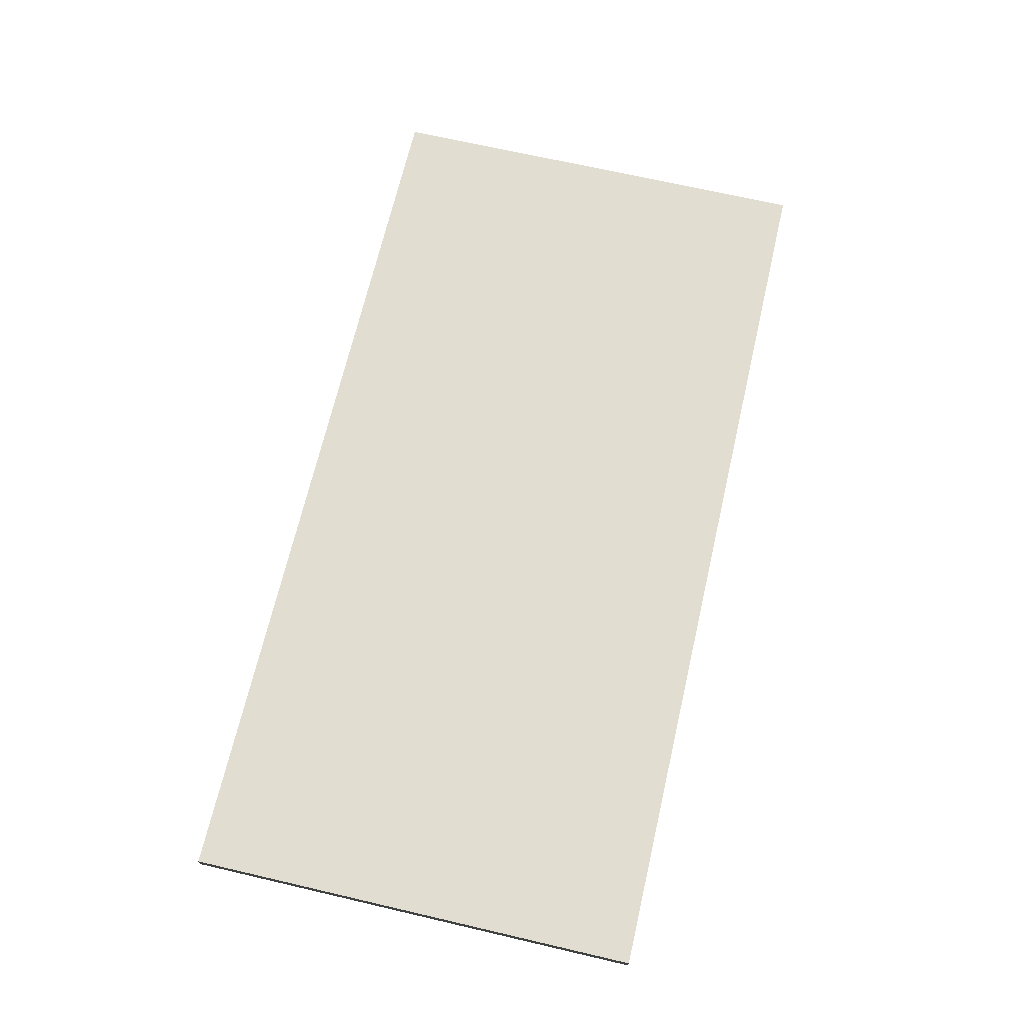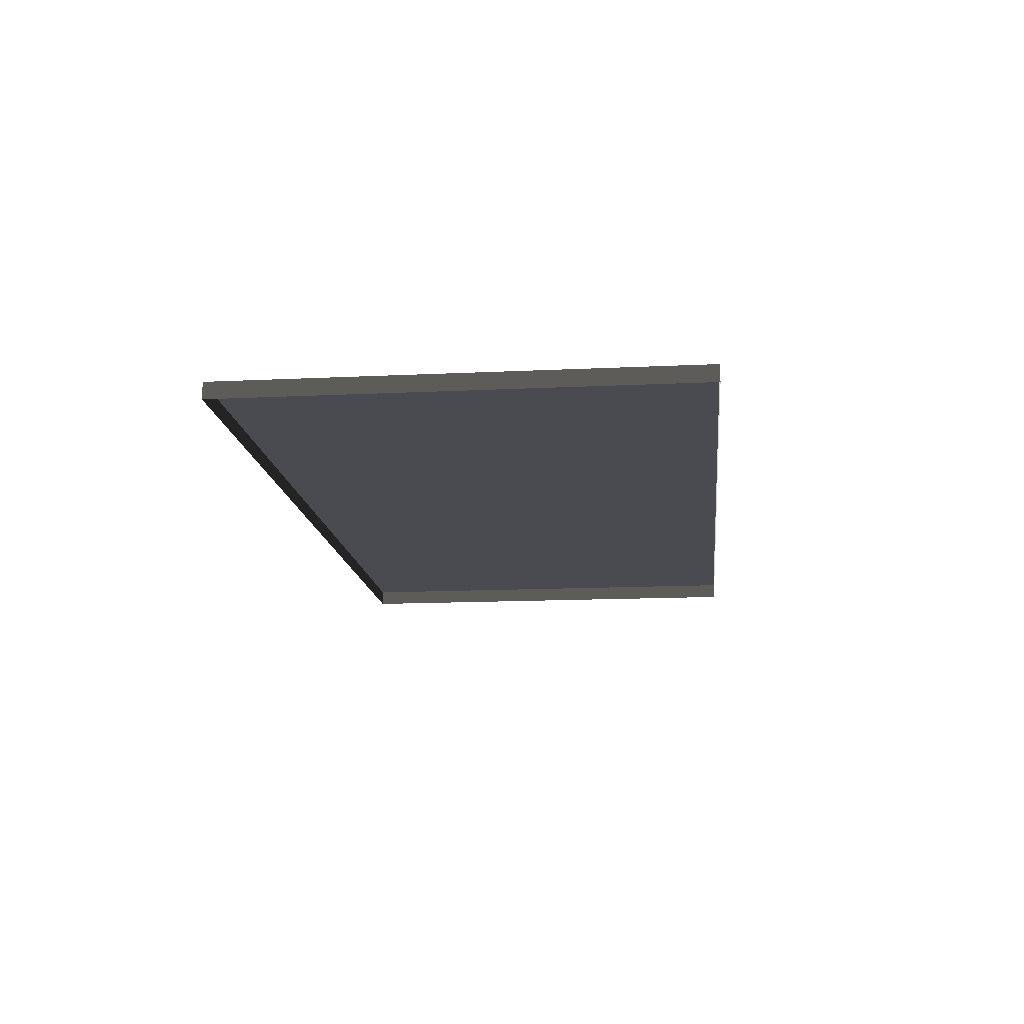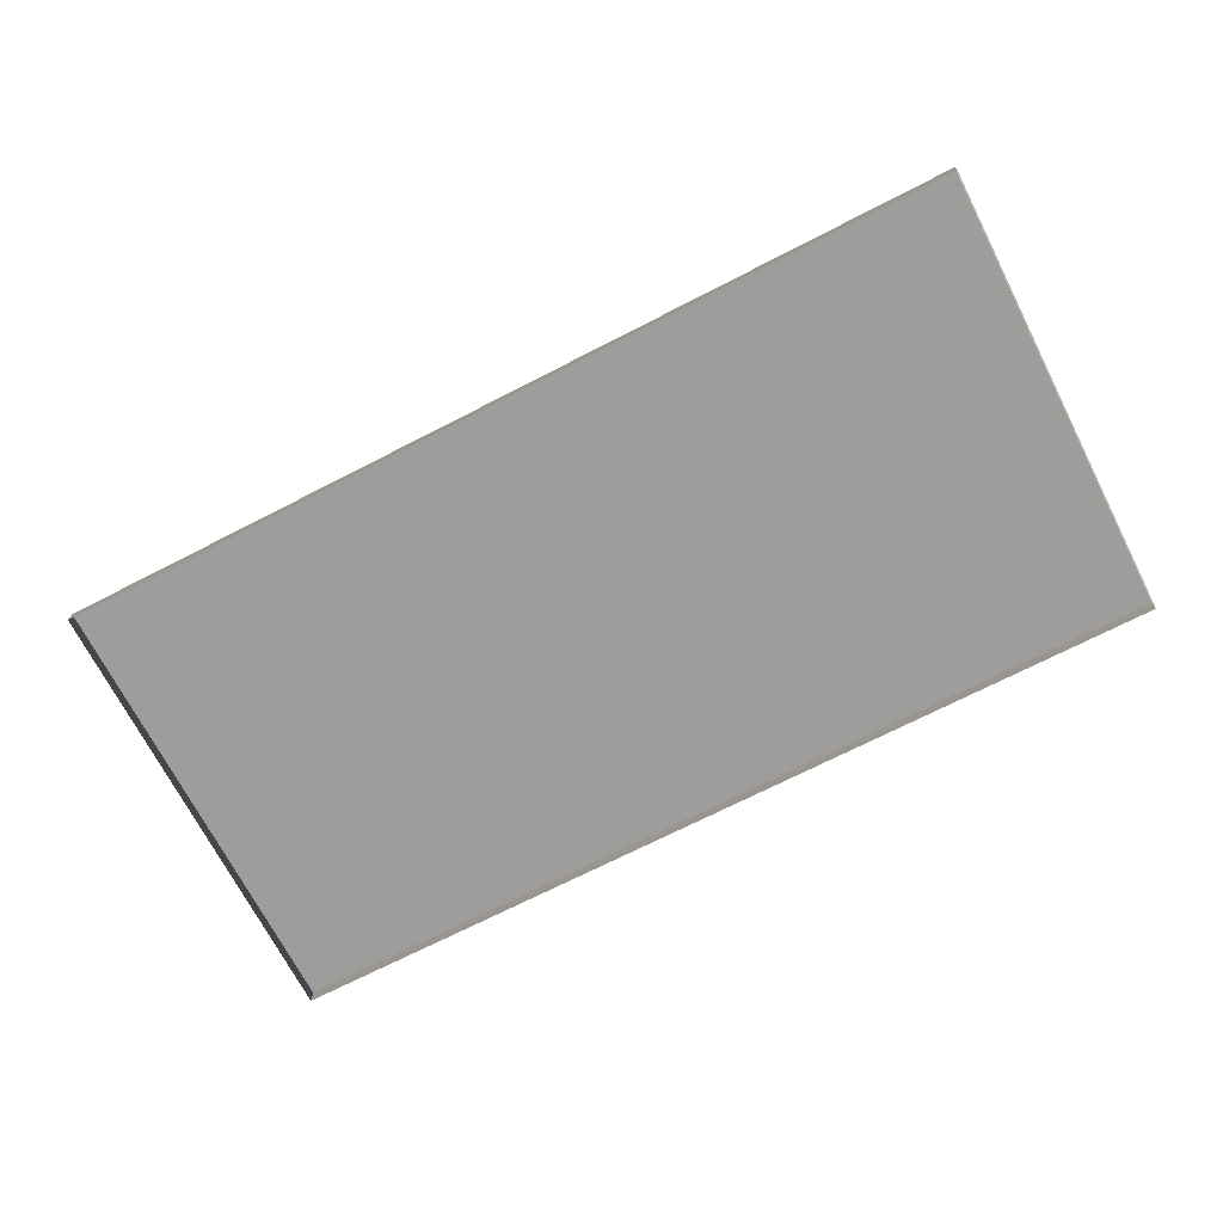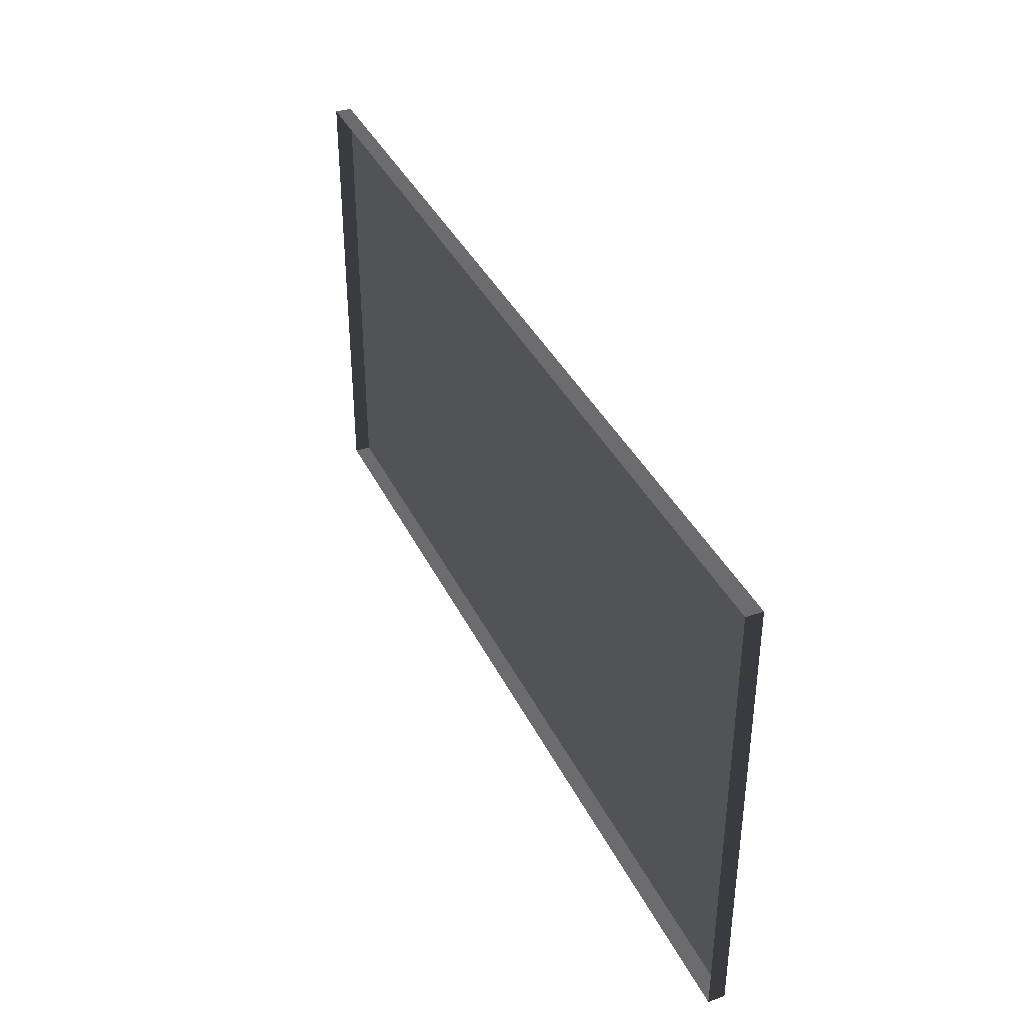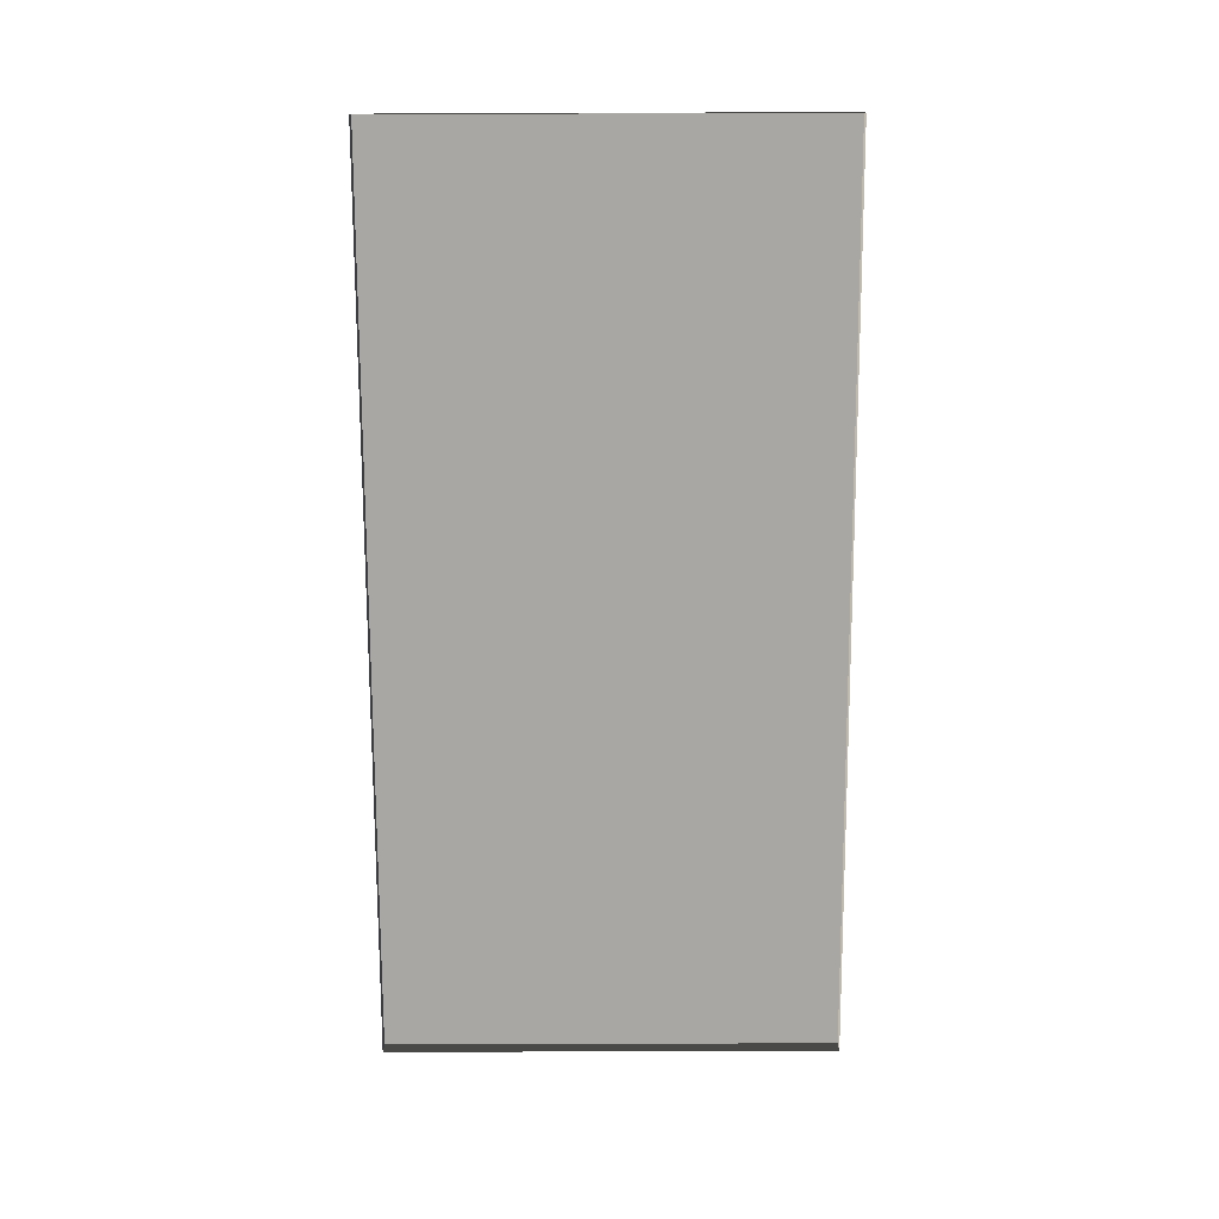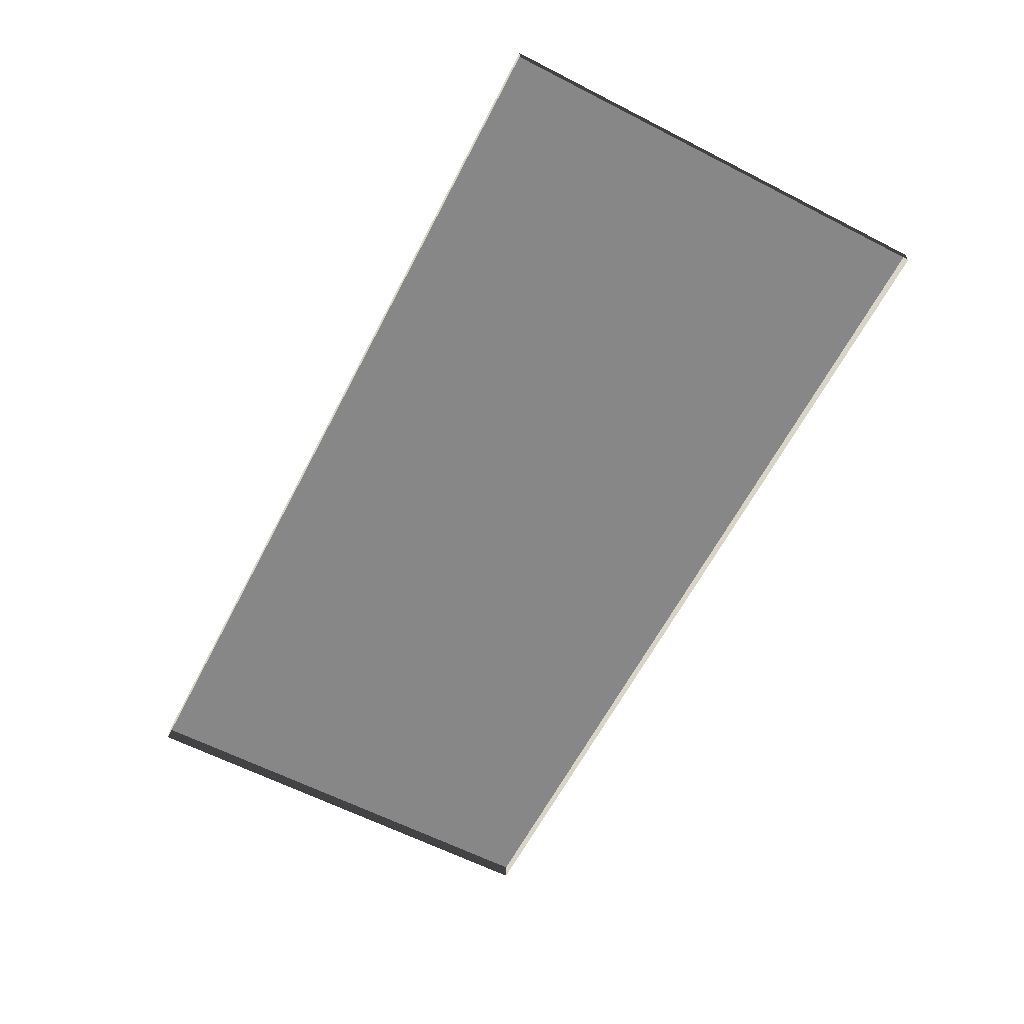
<metadata>
{"format":"obj","ext":"obj","renderer":"f3d","projection":"perspective","resolution":1024,"background":"white","views":[{"elev":68.6,"azim":-76.9,"up":"+Y"},{"elev":-14.5,"azim":96.0,"up":"+Y"},{"elev":-70.5,"azim":-152.8,"up":"+Y"},{"elev":38.0,"azim":66.3,"up":"+Z"},{"elev":-74.4,"azim":90.2,"up":"+Y"},{"elev":-62.5,"azim":62.6,"up":"+Y"}]}
</metadata>
<code>
v -2.143e-16 0.25 3.5
v 0 0.25 0
v 7 0.25 4.286e-16
v 7 0.25 3.5
v -2.143e-16 0.125 3.5
v -2.143e-16 0.25 3.5
v 7 0.25 3.5
v 7 0.125 3.5
v 7 0.125 3.5
v 7 0.25 3.5
v 7 0.25 4.286e-16
v 7 0.125 4.286e-16
v 7 0.125 4.286e-16
v 7 0.25 4.286e-16
v 0 0.25 0
v 0 0.125 0
v 0 0.125 0
v 0 0.25 0
v -2.143e-16 0.25 3.5
v -2.143e-16 0.125 3.5
g Podium03_700x350x25cm_(1)_117326_47
f 1 3 2
f 1 4 3
f 5 7 6
f 5 8 7
f 9 11 10
f 9 12 11
f 13 15 14
f 13 16 15
f 17 19 18
f 17 20 19

</code>
